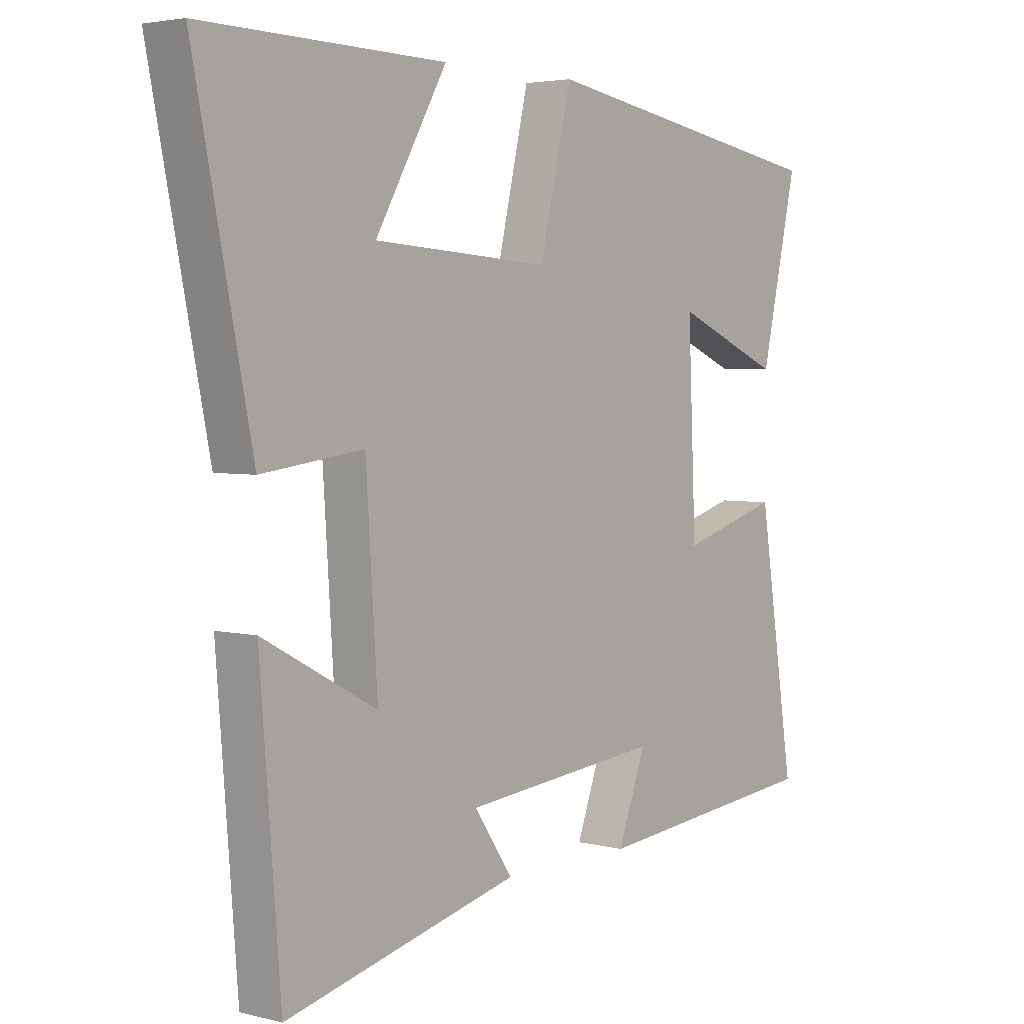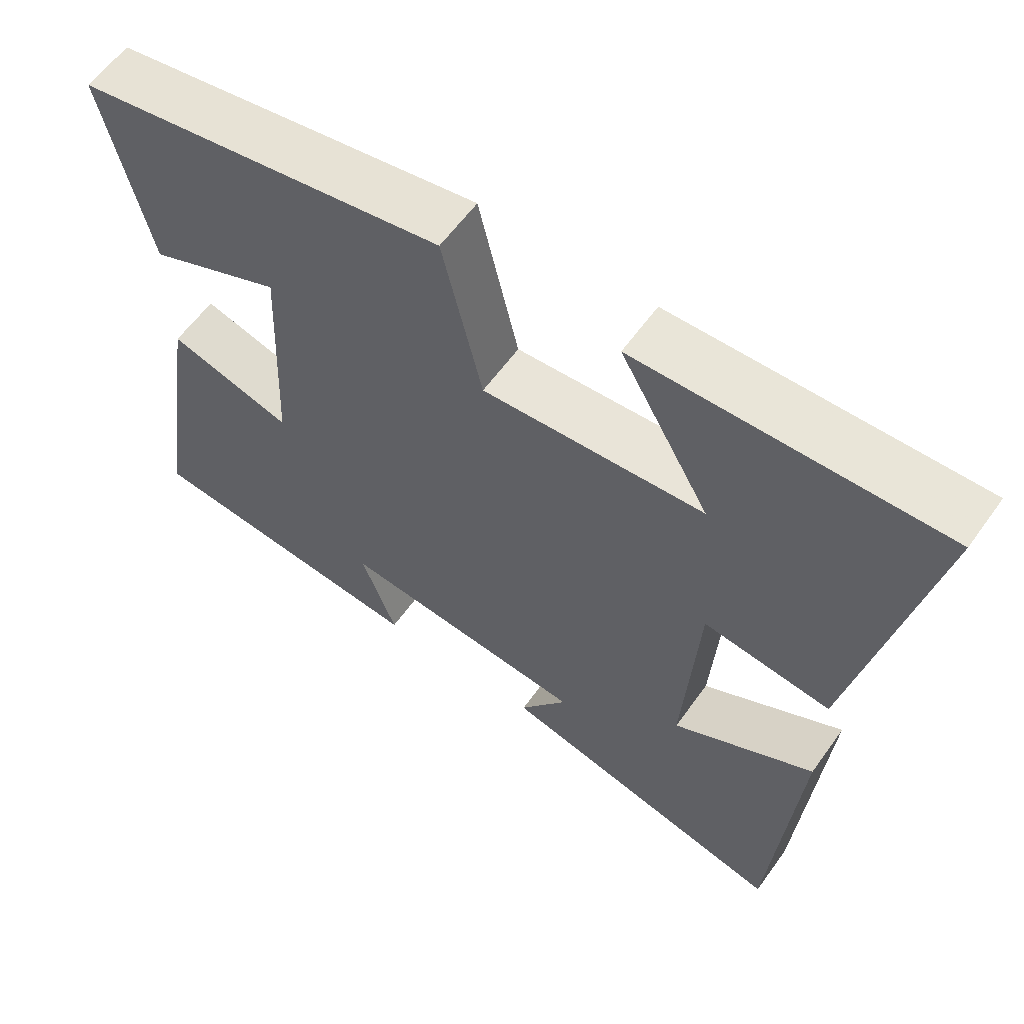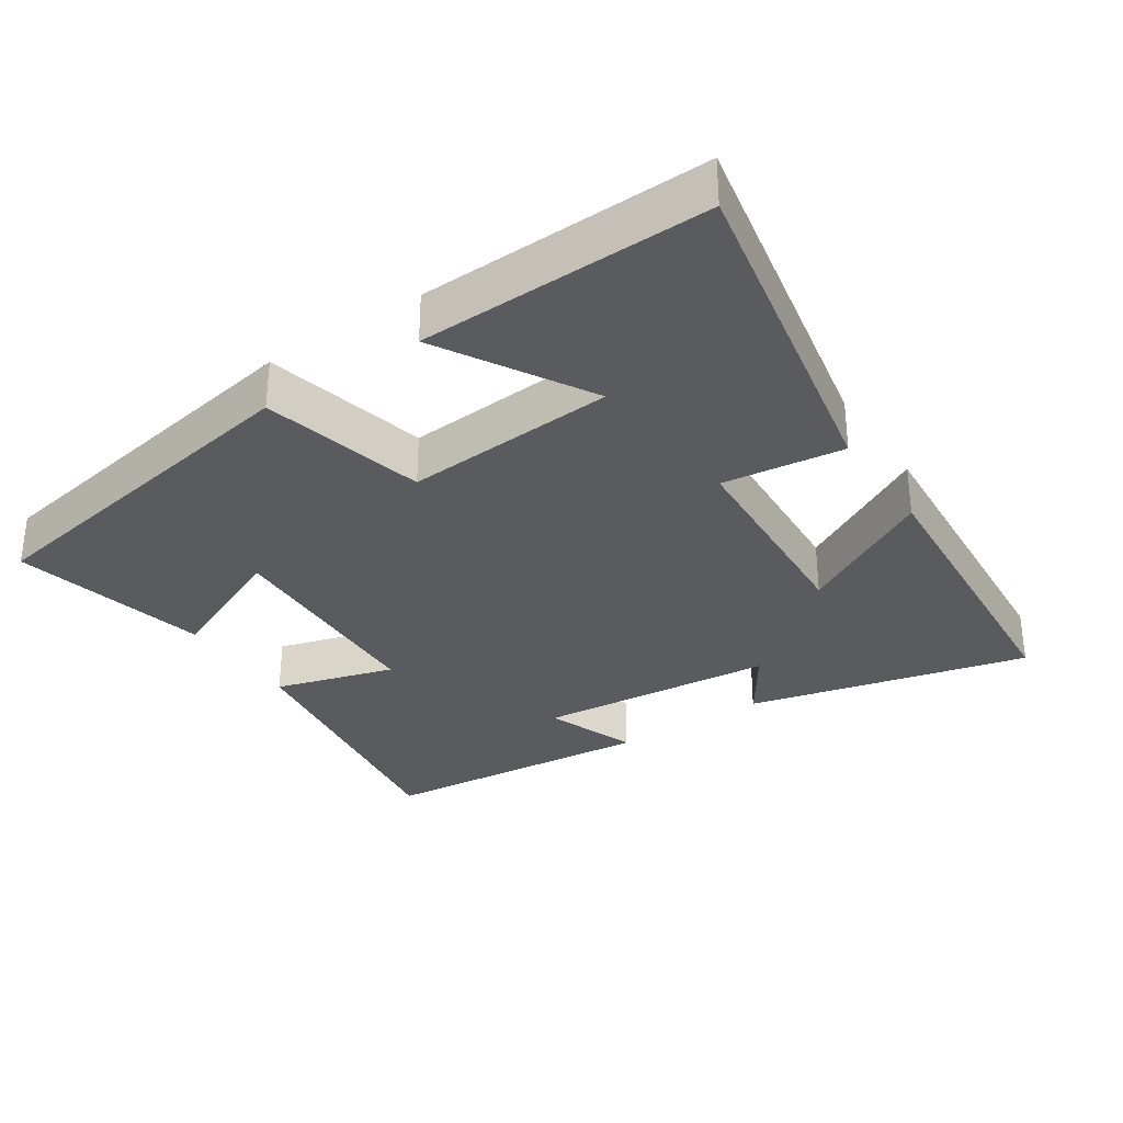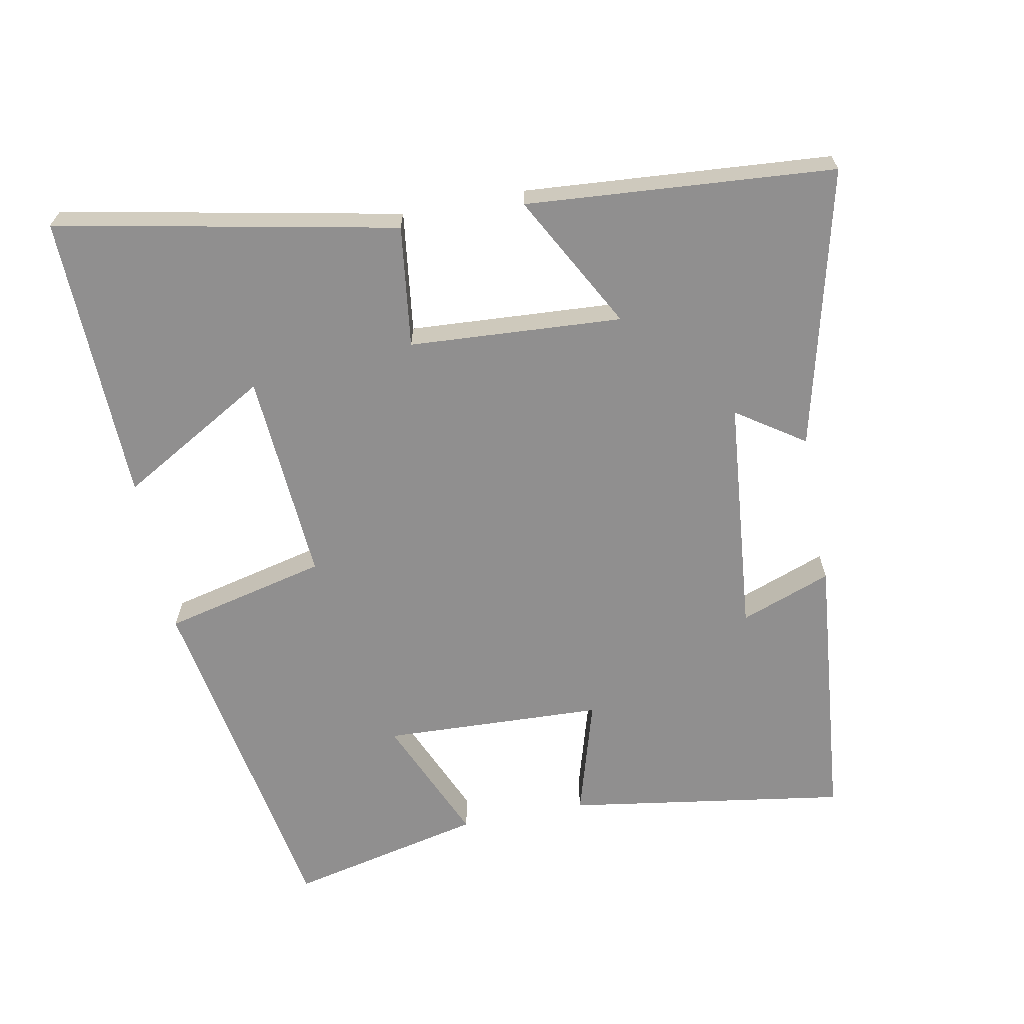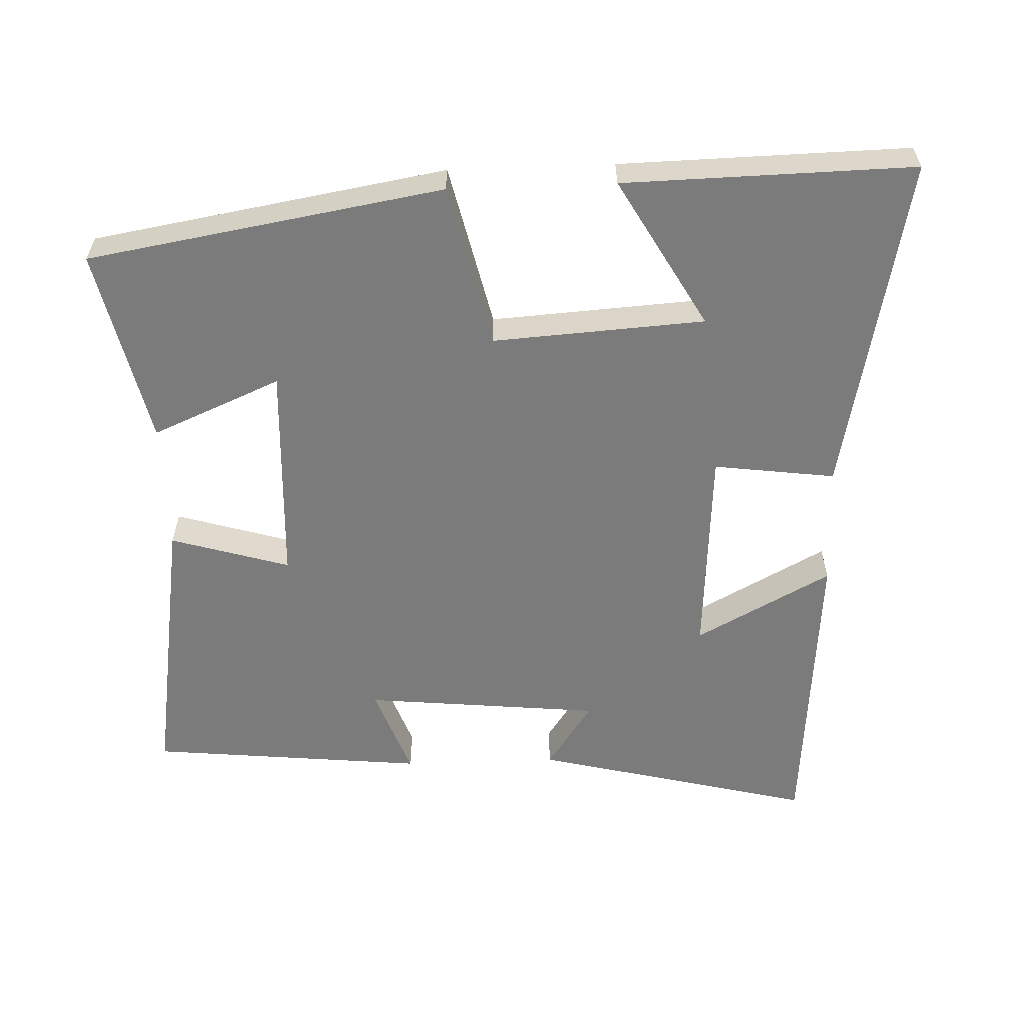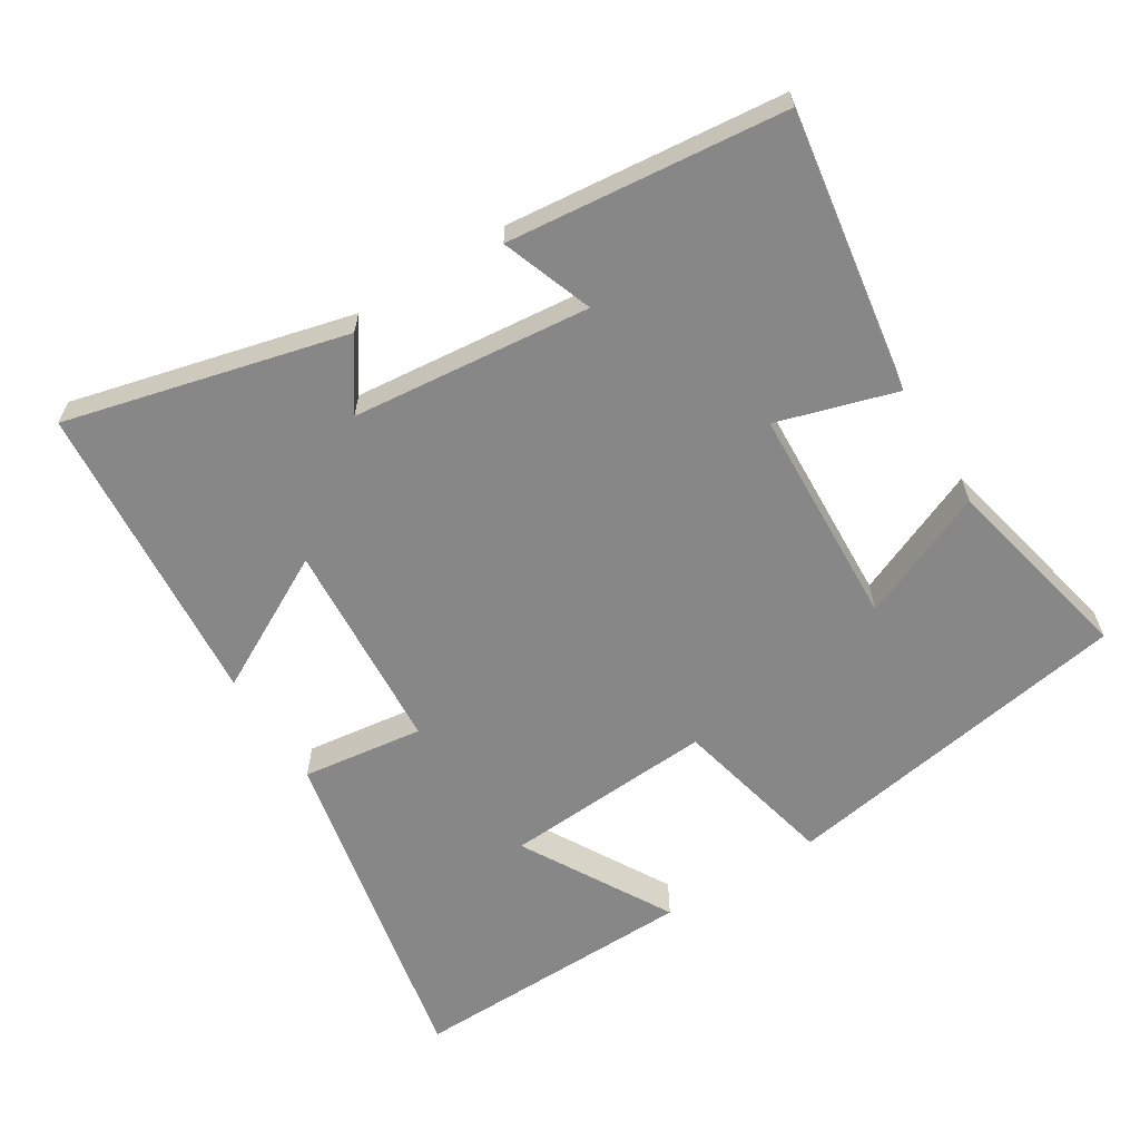
<metadata>
{"format":"obj","ext":"obj","renderer":"f3d","projection":"perspective","resolution":1024,"background":"white","views":[{"elev":3.7,"azim":129.8,"up":"+Z"},{"elev":59.7,"azim":35.4,"up":"+Z"},{"elev":-32.1,"azim":34.0,"up":"+Y"},{"elev":-65.4,"azim":101.1,"up":"+Y"},{"elev":-58.5,"azim":2.1,"up":"+Y"},{"elev":-62.5,"azim":-148.2,"up":"+Y"}]}
</metadata>
<code>
v 0.465 0.07 -0.6
v 0.063 0.07 -0.5
v 0.129 0.07 -0.403
v -0.213 0.07 -0.369
v -0.165 0.07 -0.5
v -0.563 0.07 -0.46
v -0.5 0.07 -0.056
v -0.329 0.07 -0.107
v -0.315 0.07 0.211
v -0.5 0.07 0.132
v -0.563 0.07 0.414
v -0.053 0.07 0.5
v 0.002 0.07 0.265
v 0.306 0.07 0.285
v 0.183 0.07 0.5
v 0.599 0.07 0.509
v 0.5 0.07 0.021
v 0.325 0.07 0.044
v 0.305 0.07 -0.262
v 0.5 0.07 -0.157
v 0.465 0 -0.6
v 0.063 0 -0.5
v 0.129 0 -0.403
v -0.213 0 -0.369
v -0.165 0 -0.5
v -0.563 0 -0.46
v -0.5 0 -0.056
v -0.329 0 -0.107
v -0.315 0 0.211
v -0.5 0 0.132
v -0.563 0 0.414
v -0.053 0 0.5
v 0.002 0 0.265
v 0.306 0 0.285
v 0.183 0 0.5
v 0.599 0 0.509
v 0.5 0 0.021
v 0.325 0 0.044
v 0.305 0 -0.262
v 0.5 0 -0.157
f 19 20 1 2
f 16 17 18
f 14 15 16
f 14 16 18
f 13 14 18 19
f 9 10 11 12
f 8 9 12 13
f 5 6 7 8
f 4 5 8
f 3 4 8 13
f 19 2 3
f 3 13 19
f 22 21 40 39
f 38 37 36
f 36 35 34
f 38 36 34
f 39 38 34 33
f 32 31 30 29
f 33 32 29 28
f 28 27 26 25
f 28 25 24
f 33 28 24 23
f 23 22 39
f 39 33 23
f 1 21 22 2
f 2 22 23 3
f 3 23 24 4
f 4 24 25 5
f 5 25 26 6
f 6 26 27 7
f 7 27 28 8
f 8 28 29 9
f 9 29 30 10
f 10 30 31 11
f 11 31 32 12
f 12 32 33 13
f 13 33 34 14
f 14 34 35 15
f 15 35 36 16
f 16 36 37 17
f 17 37 38 18
f 18 38 39 19
f 19 39 40 20
f 20 40 21 1

</code>
